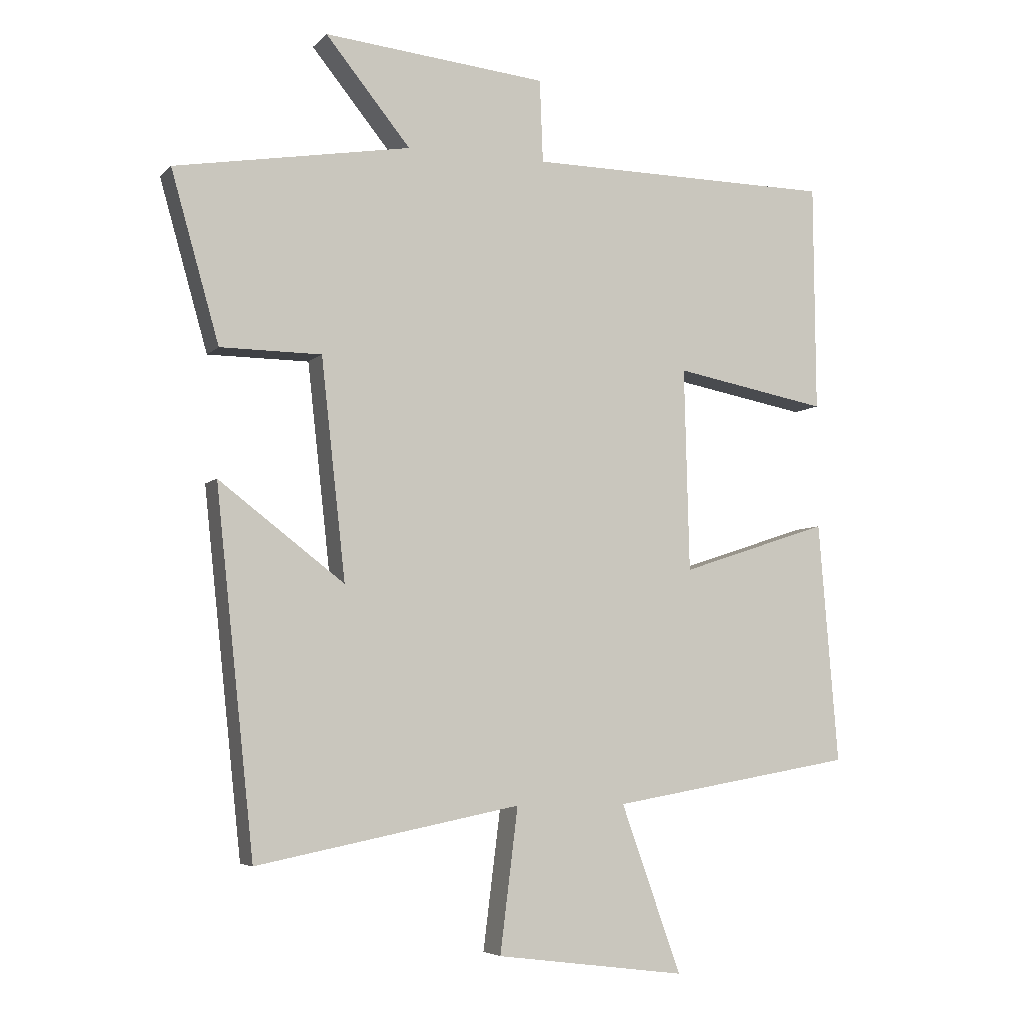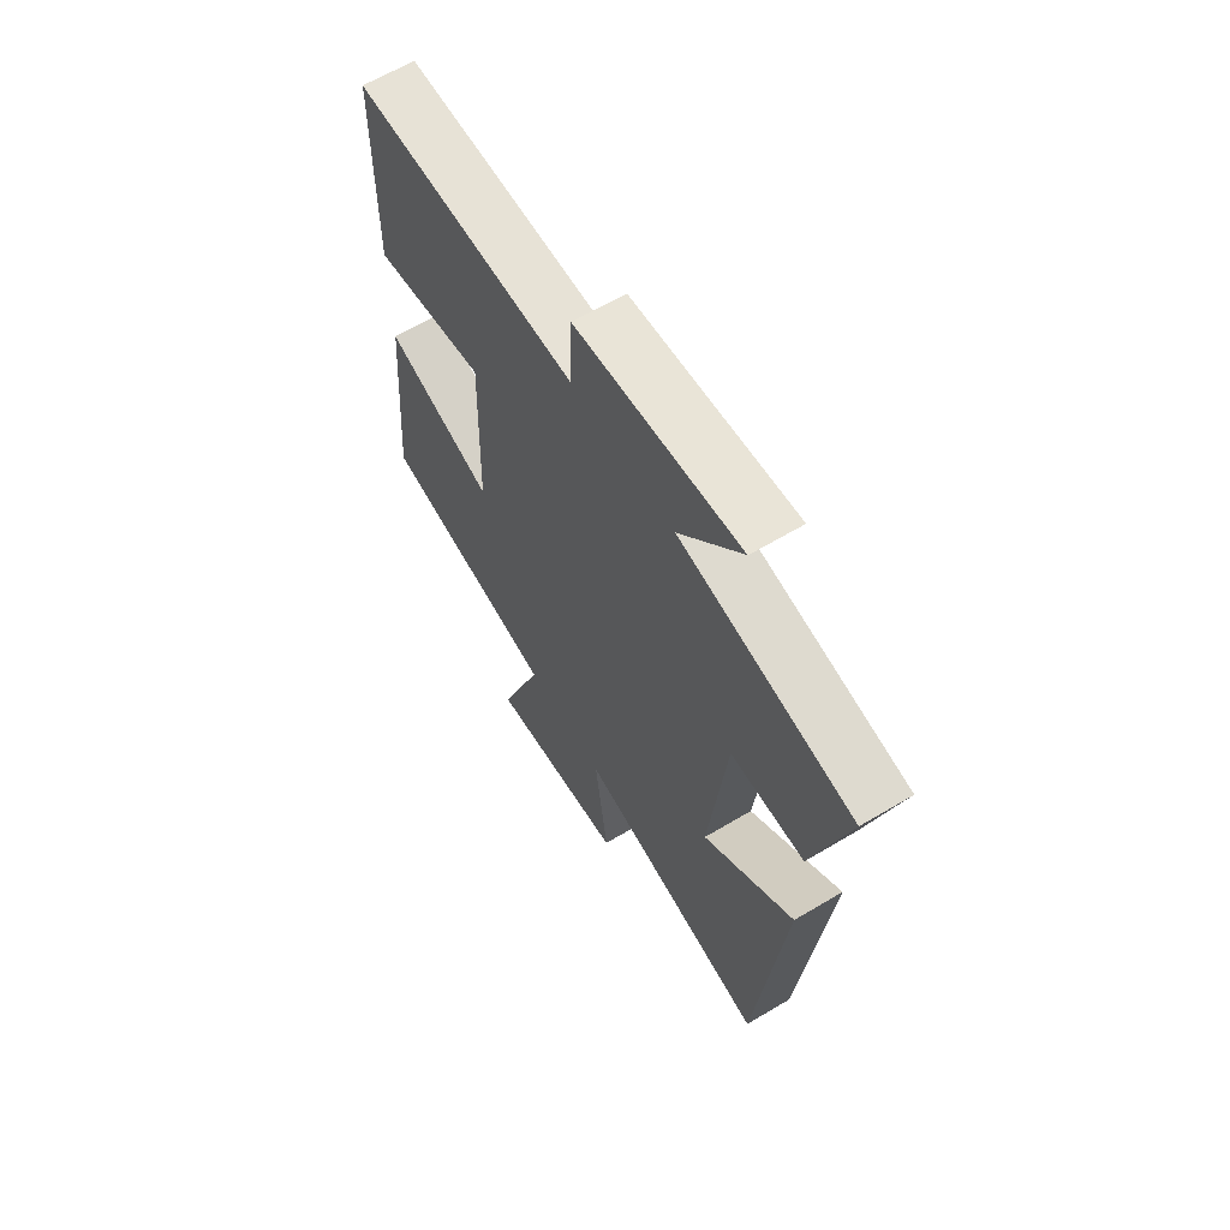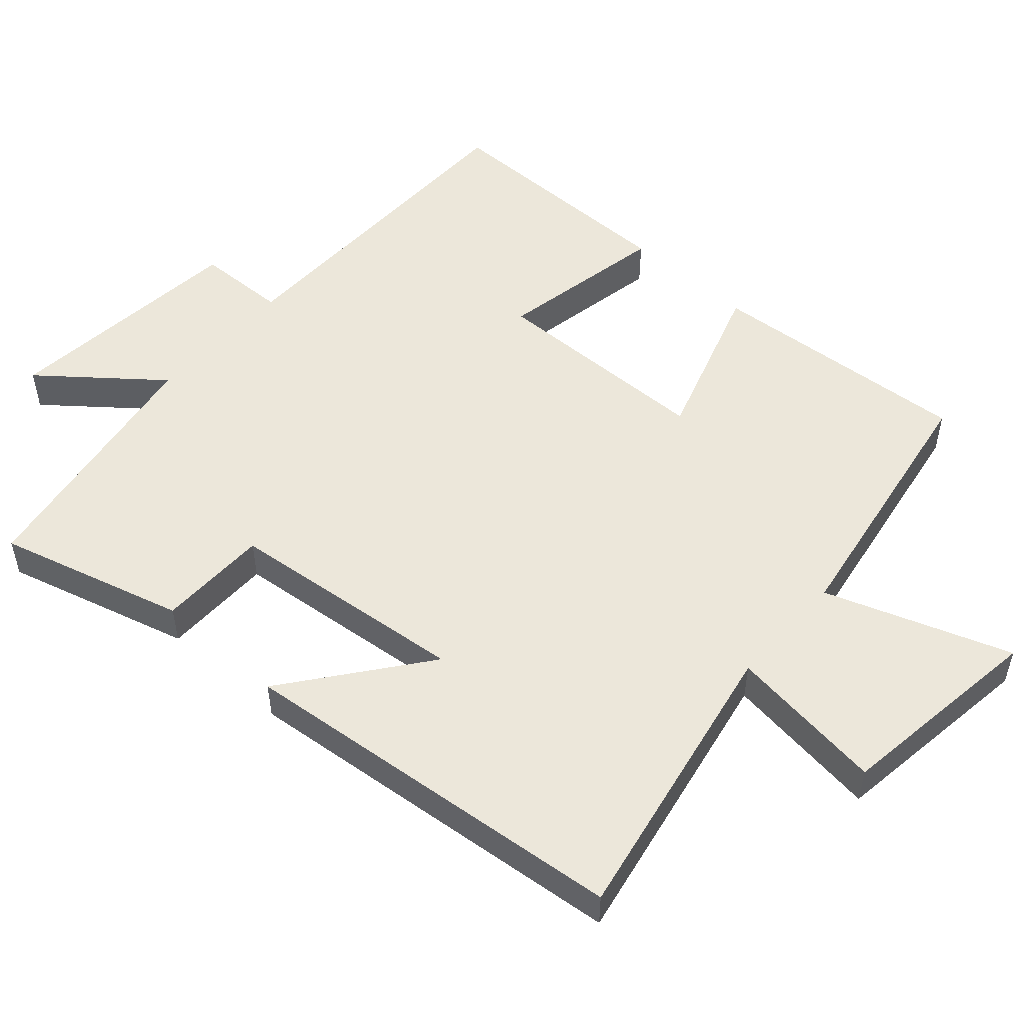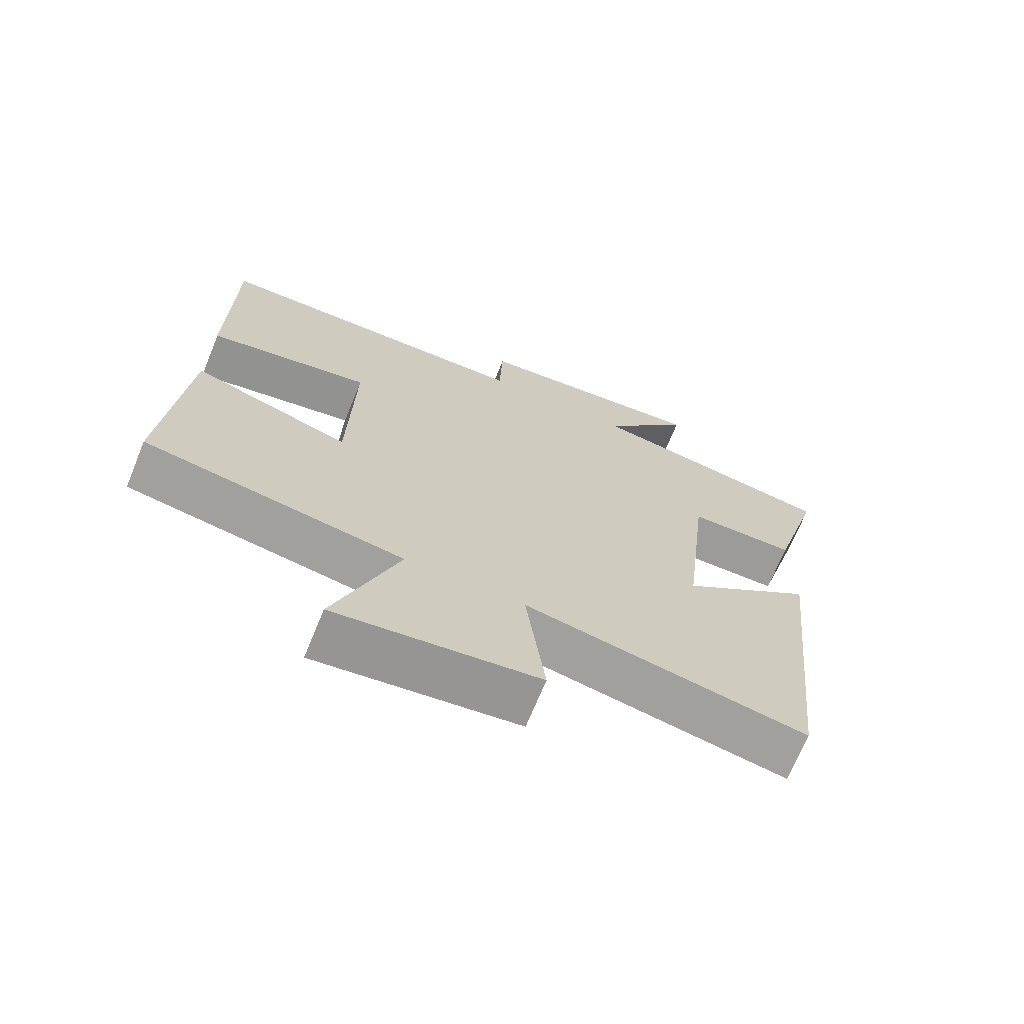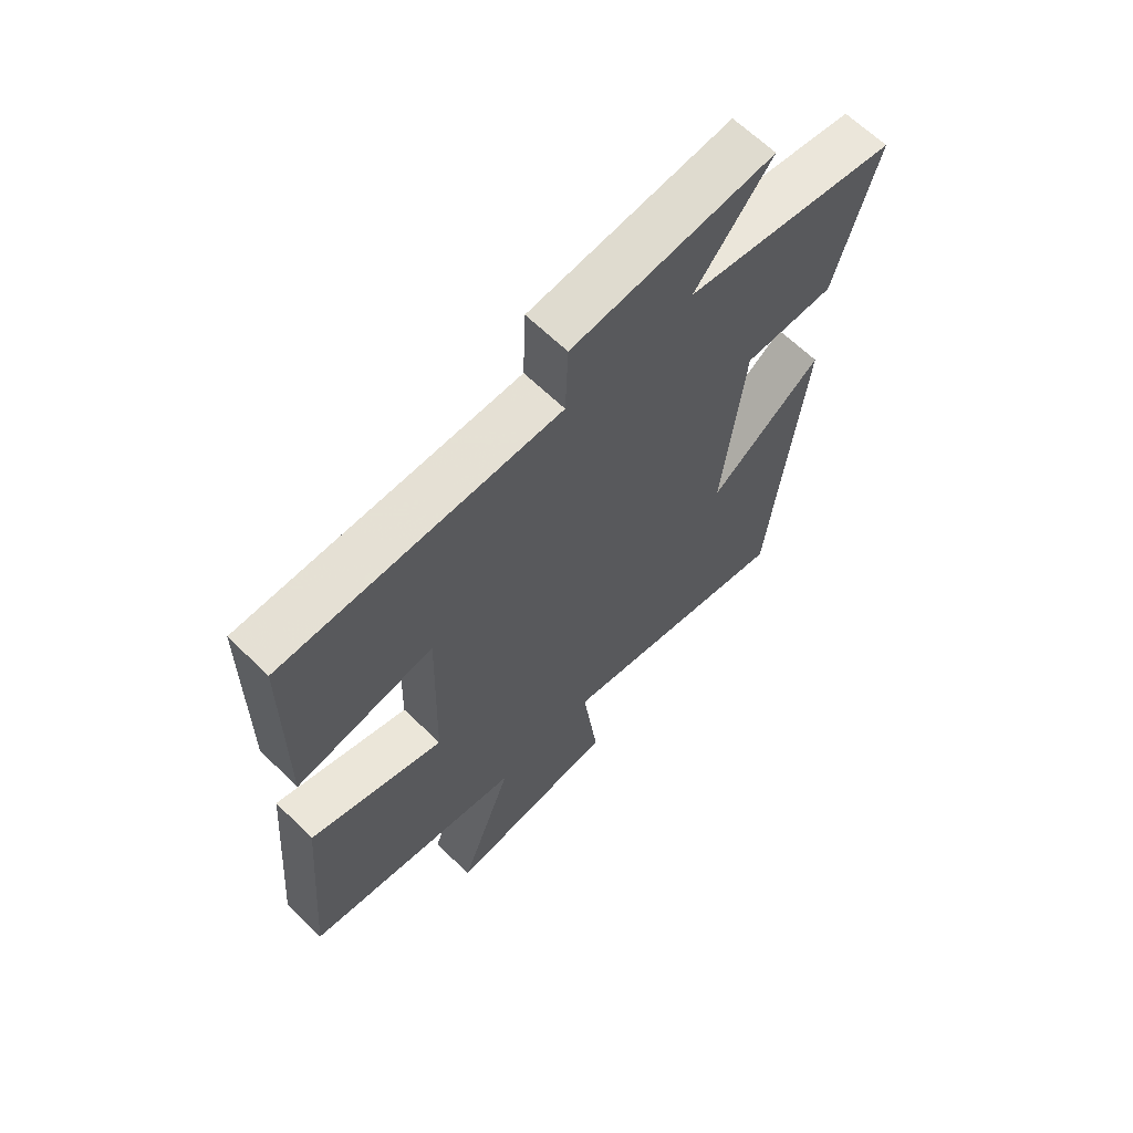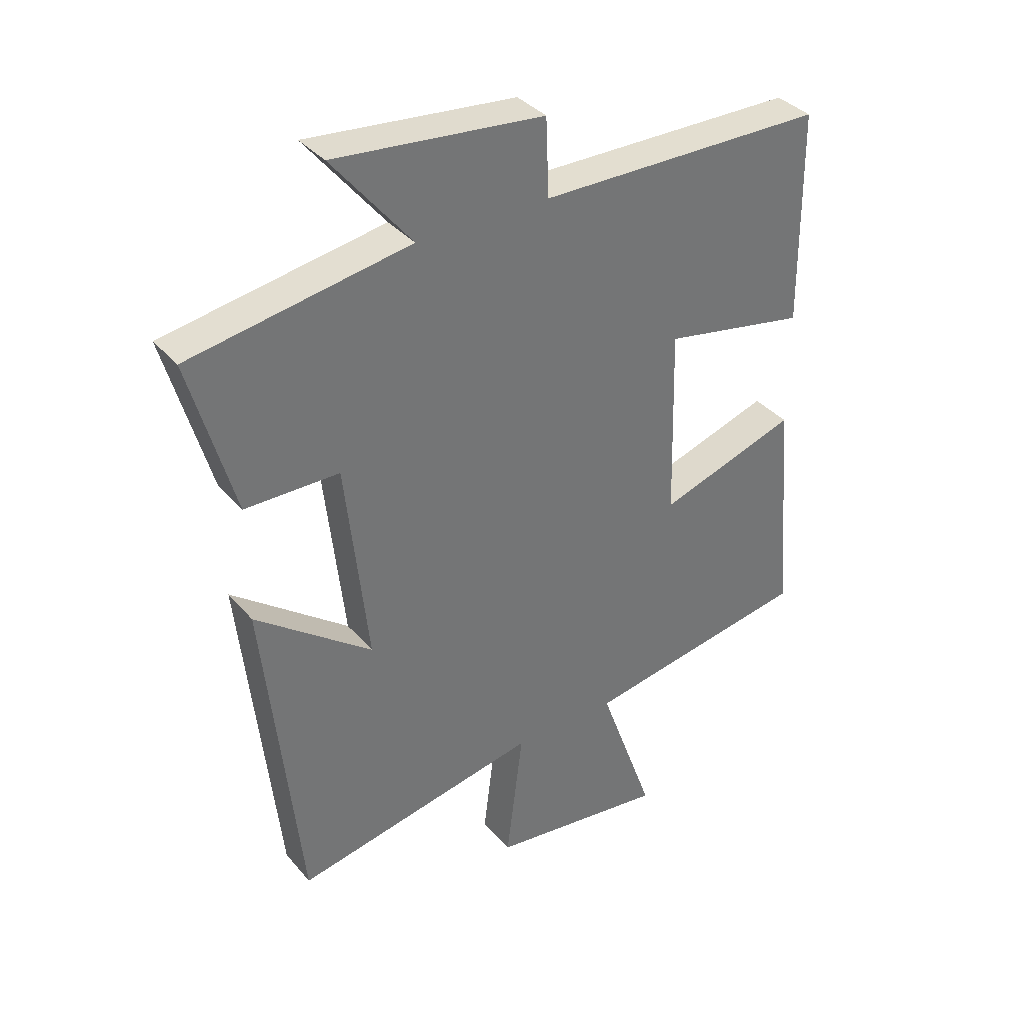
<metadata>
{"format":"obj","ext":"obj","renderer":"f3d","projection":"perspective","resolution":1024,"background":"white","views":[{"elev":-5.5,"azim":158.0,"up":"+Z"},{"elev":63.4,"azim":58.9,"up":"+Z"},{"elev":52.0,"azim":132.0,"up":"+Y"},{"elev":-69.9,"azim":-22.3,"up":"+Z"},{"elev":64.7,"azim":-45.6,"up":"+Z"},{"elev":36.0,"azim":145.3,"up":"+Z"}]}
</metadata>
<code>
v 0.44 0.07 -0.582
v 0.027 0.07 -0.5
v 0.055 0.07 -0.724
v -0.243 0.07 -0.762
v -0.149 0.07 -0.5
v -0.531 0.07 -0.434
v -0.5 0.07 -0.057
v -0.267 0.07 -0.134
v -0.259 0.07 0.184
v -0.5 0.07 0.139
v -0.497 0.07 0.496
v -0.016 0.07 0.5
v -0.011 0.07 0.629
v 0.339 0.07 0.663
v 0.206 0.07 0.5
v 0.575 0.07 0.437
v 0.5 0.07 0.173
v 0.342 0.07 0.172
v 0.304 0.07 -0.17
v 0.5 0.07 -0.021
v 0.44 0 -0.582
v 0.027 0 -0.5
v 0.055 0 -0.724
v -0.243 0 -0.762
v -0.149 0 -0.5
v -0.531 0 -0.434
v -0.5 0 -0.057
v -0.267 0 -0.134
v -0.259 0 0.184
v -0.5 0 0.139
v -0.497 0 0.496
v -0.016 0 0.5
v -0.011 0 0.629
v 0.339 0 0.663
v 0.206 0 0.5
v 0.575 0 0.437
v 0.5 0 0.173
v 0.342 0 0.172
v 0.304 0 -0.17
v 0.5 0 -0.021
f 19 20 1 2
f 18 19 2
f 15 16 17 18
f 15 18 2
f 12 13 14 15
f 12 15 2
f 9 10 11 12
f 8 9 12 2
f 5 6 7 8
f 5 8 2 3
f 3 4 5
f 22 21 40 39
f 22 39 38
f 38 37 36 35
f 22 38 35
f 35 34 33 32
f 22 35 32
f 32 31 30 29
f 22 32 29 28
f 28 27 26 25
f 23 22 28 25
f 25 24 23
f 1 21 22 2
f 2 22 23 3
f 3 23 24 4
f 4 24 25 5
f 5 25 26 6
f 6 26 27 7
f 7 27 28 8
f 8 28 29 9
f 9 29 30 10
f 10 30 31 11
f 11 31 32 12
f 12 32 33 13
f 13 33 34 14
f 14 34 35 15
f 15 35 36 16
f 16 36 37 17
f 17 37 38 18
f 18 38 39 19
f 19 39 40 20
f 20 40 21 1

</code>
